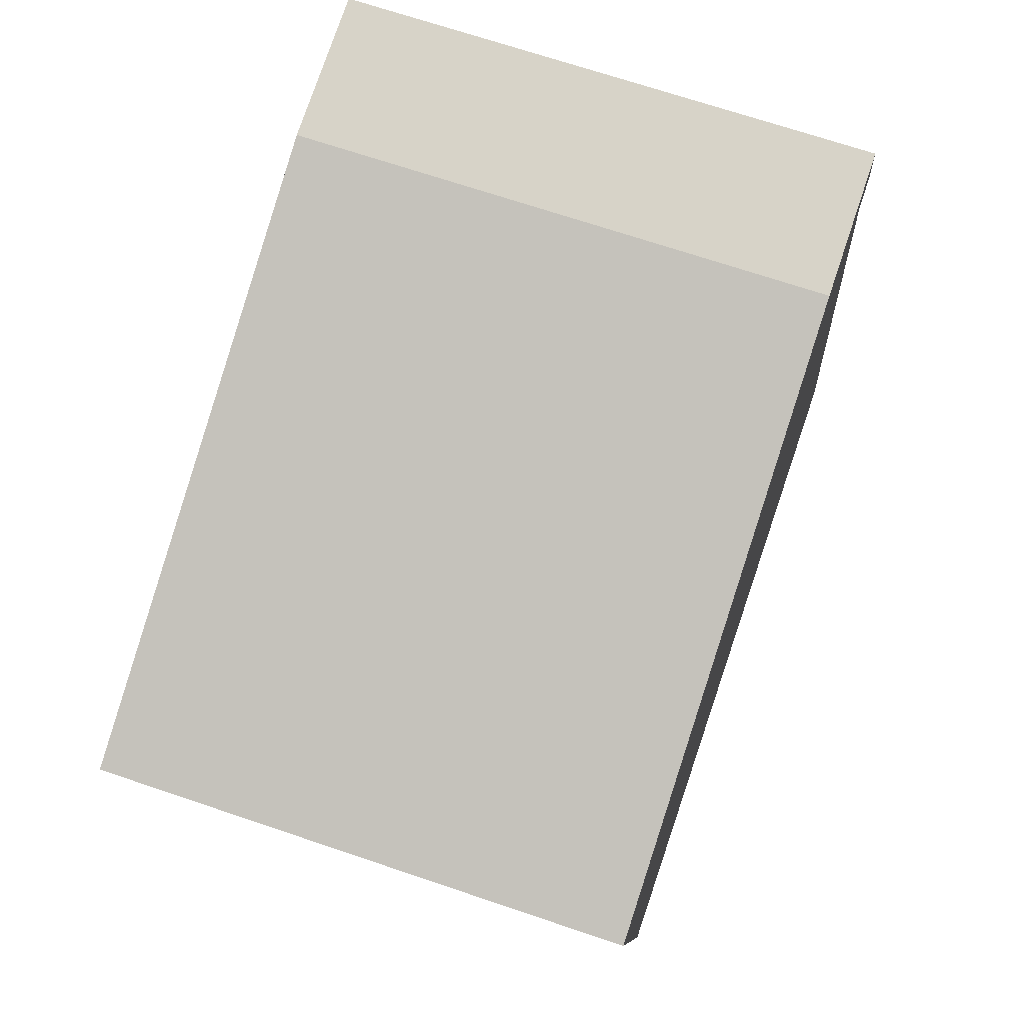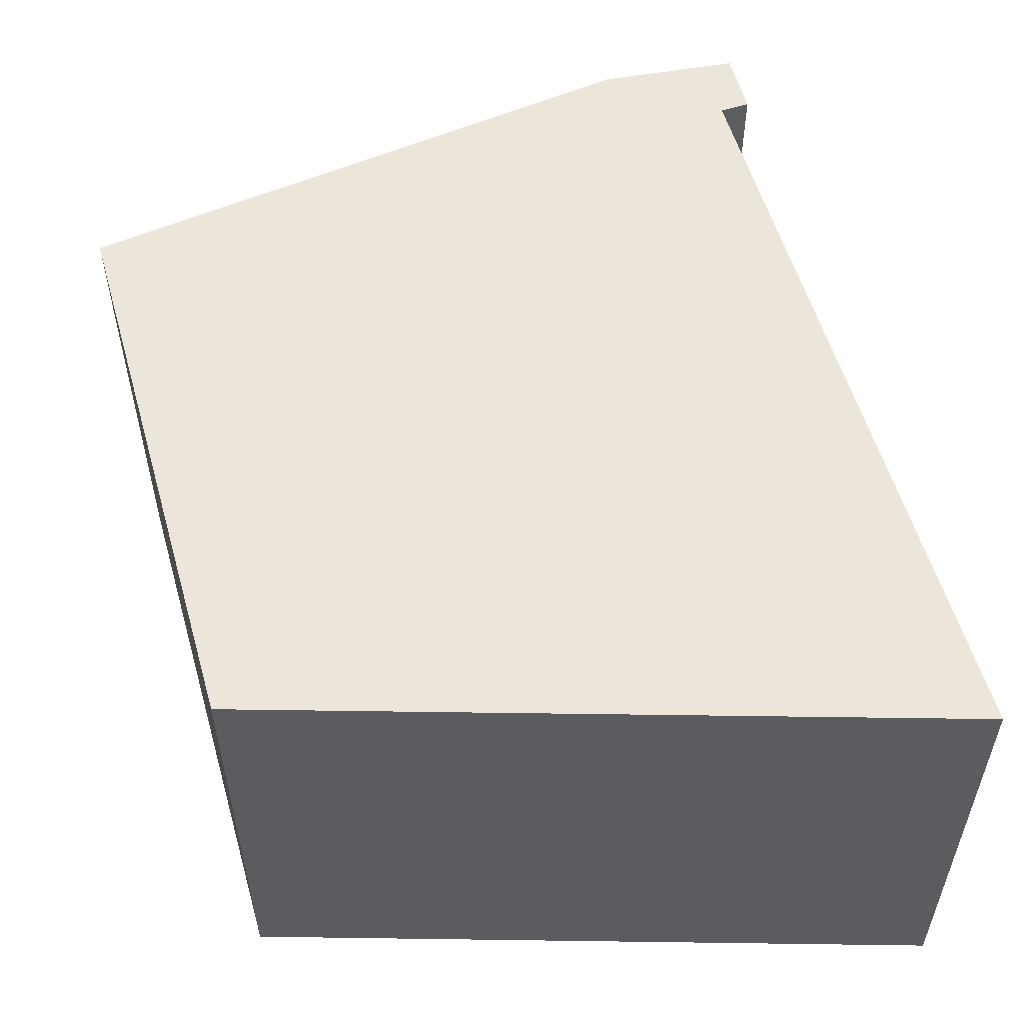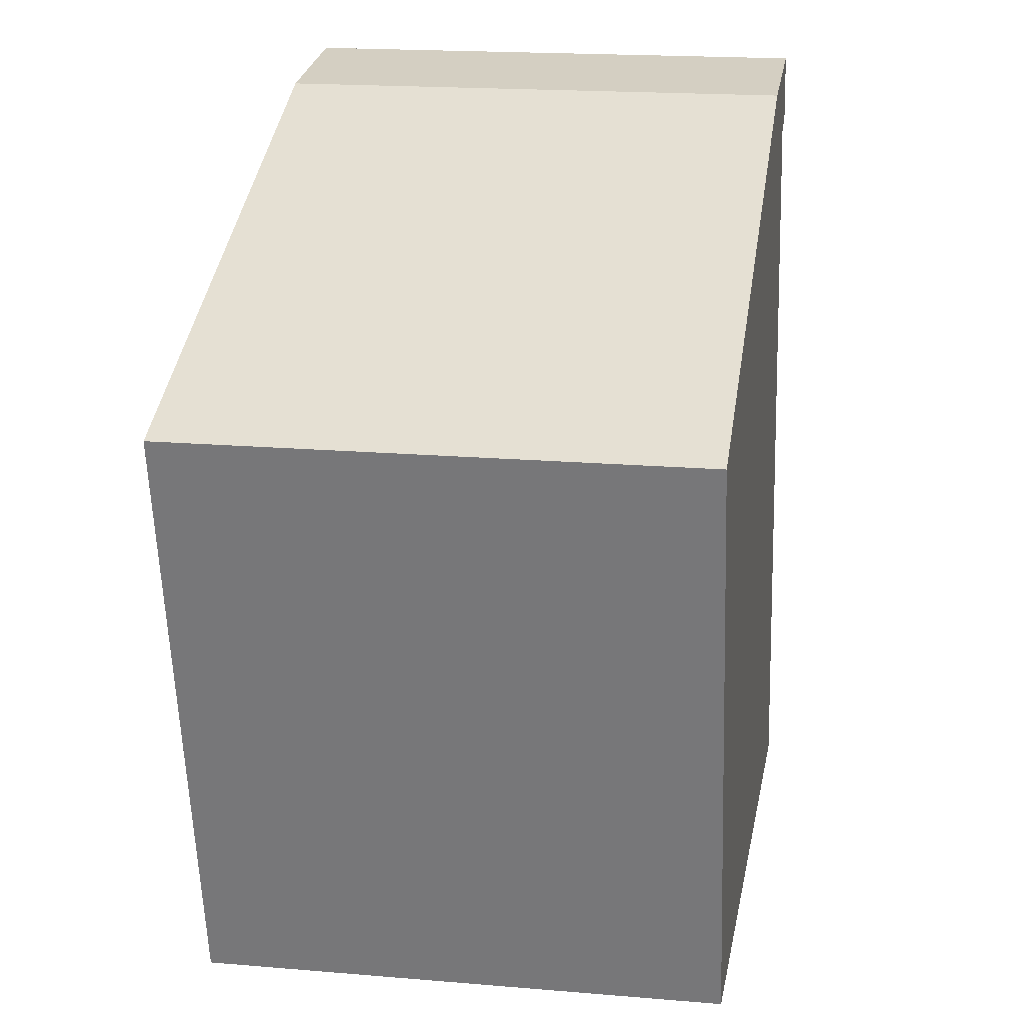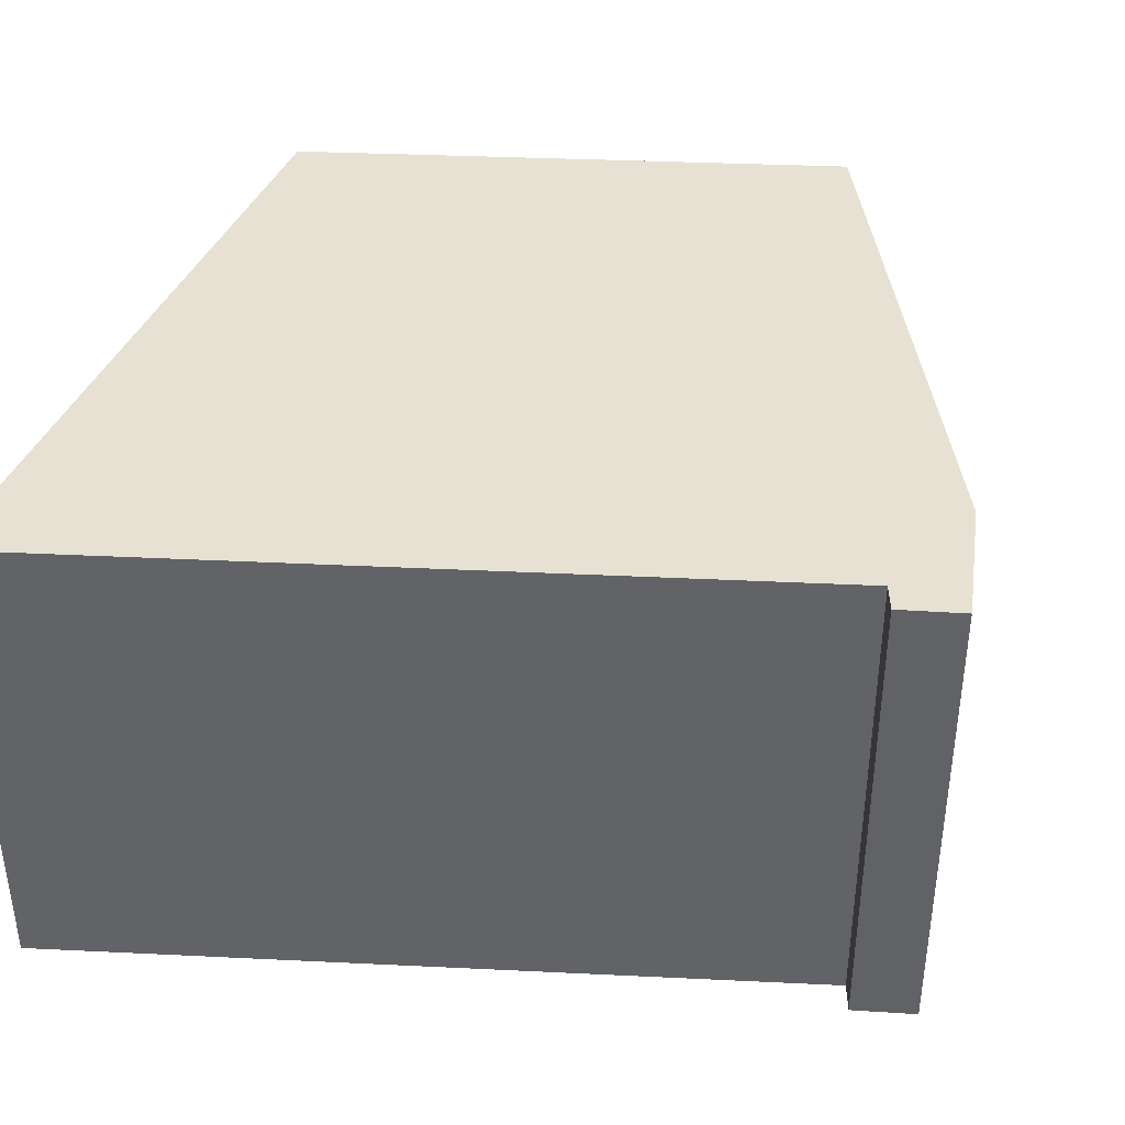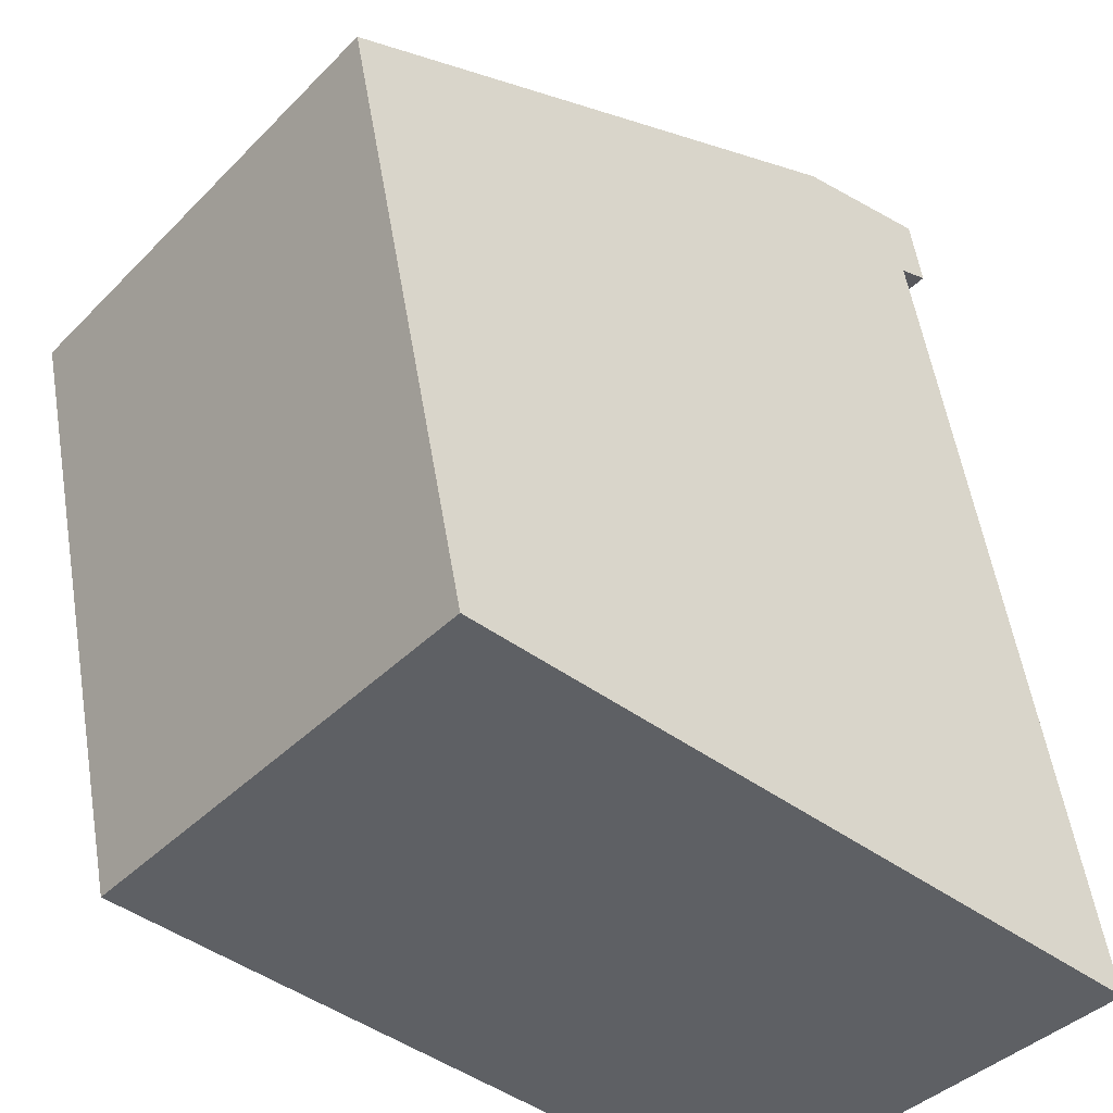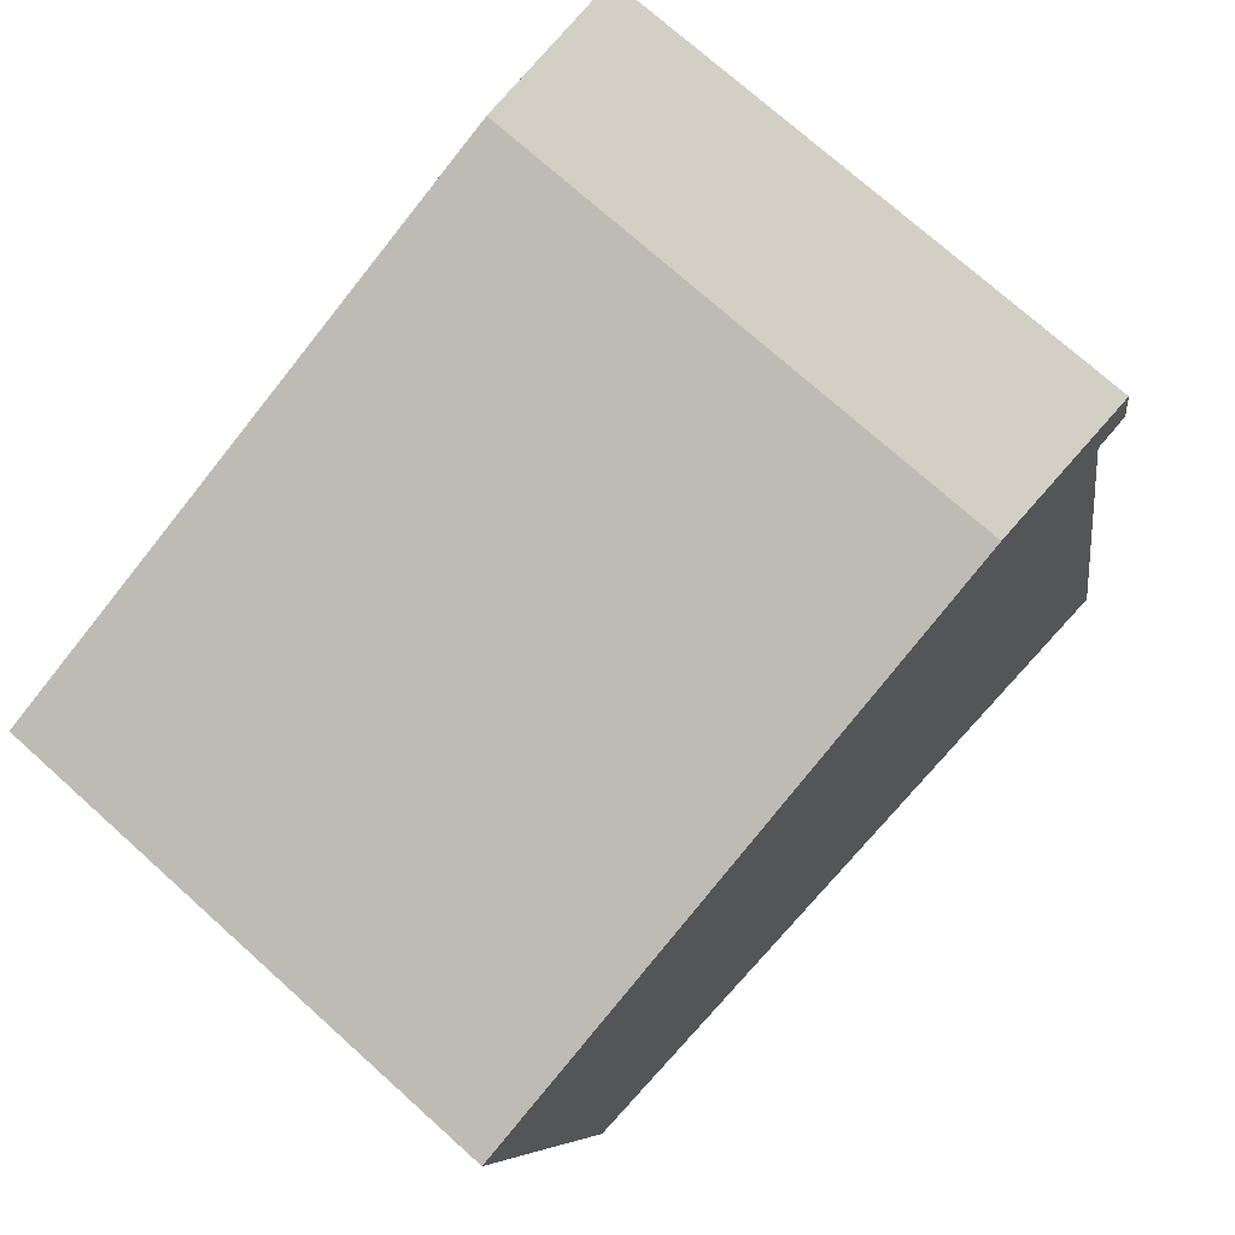
<metadata>
{"format":"obj","ext":"obj","renderer":"f3d","projection":"perspective","resolution":1024,"background":"white","views":[{"elev":68.9,"azim":108.8,"up":"+Z"},{"elev":55.1,"azim":176.8,"up":"+Y"},{"elev":18.5,"azim":99.3,"up":"+Z"},{"elev":38.8,"azim":-74.1,"up":"+Y"},{"elev":-40.3,"azim":140.5,"up":"+Z"},{"elev":73.0,"azim":132.0,"up":"+Z"}]}
</metadata>
<code>
v  0 5.37 3.288e-16
v  1.869 5.37 8.473
v  7.814 5.37 0.551
v  9.074 5.37 6.131
v  3.187 5.37 9.076
v  9.201 5.37 6.695
v  1.69 5.37 9.267
v  1.55 5.37 8.564
v  1.55 -5.244e-16 8.564
v  1.69 -5.674e-16 9.267
v  0 0 0
v  1.869 -5.188e-16 8.473
v  3.187 -5.557e-16 9.076
v  9.201 -4.099e-16 6.695
v  7.814 -3.374e-17 0.551
v  9.074 -3.754e-16 6.131
g defaultobject
f 1 2 3
f 4 5 6
f 5 4 3
f 5 3 7
f 7 3 2
f 7 2 8
f 9 7 8
f 7 9 10
f 11 2 1
f 2 11 12
f 10 5 7
f 5 10 13
f 13 6 5
f 6 13 14
f 14 4 6
f 4 14 3
f 3 14 15
f 15 14 16
f 15 1 3
f 1 15 11
f 12 8 2
f 8 12 9
f 9 12 10
f 13 16 14
f 16 13 15
f 15 13 11
f 11 13 12
f 12 13 10

</code>
